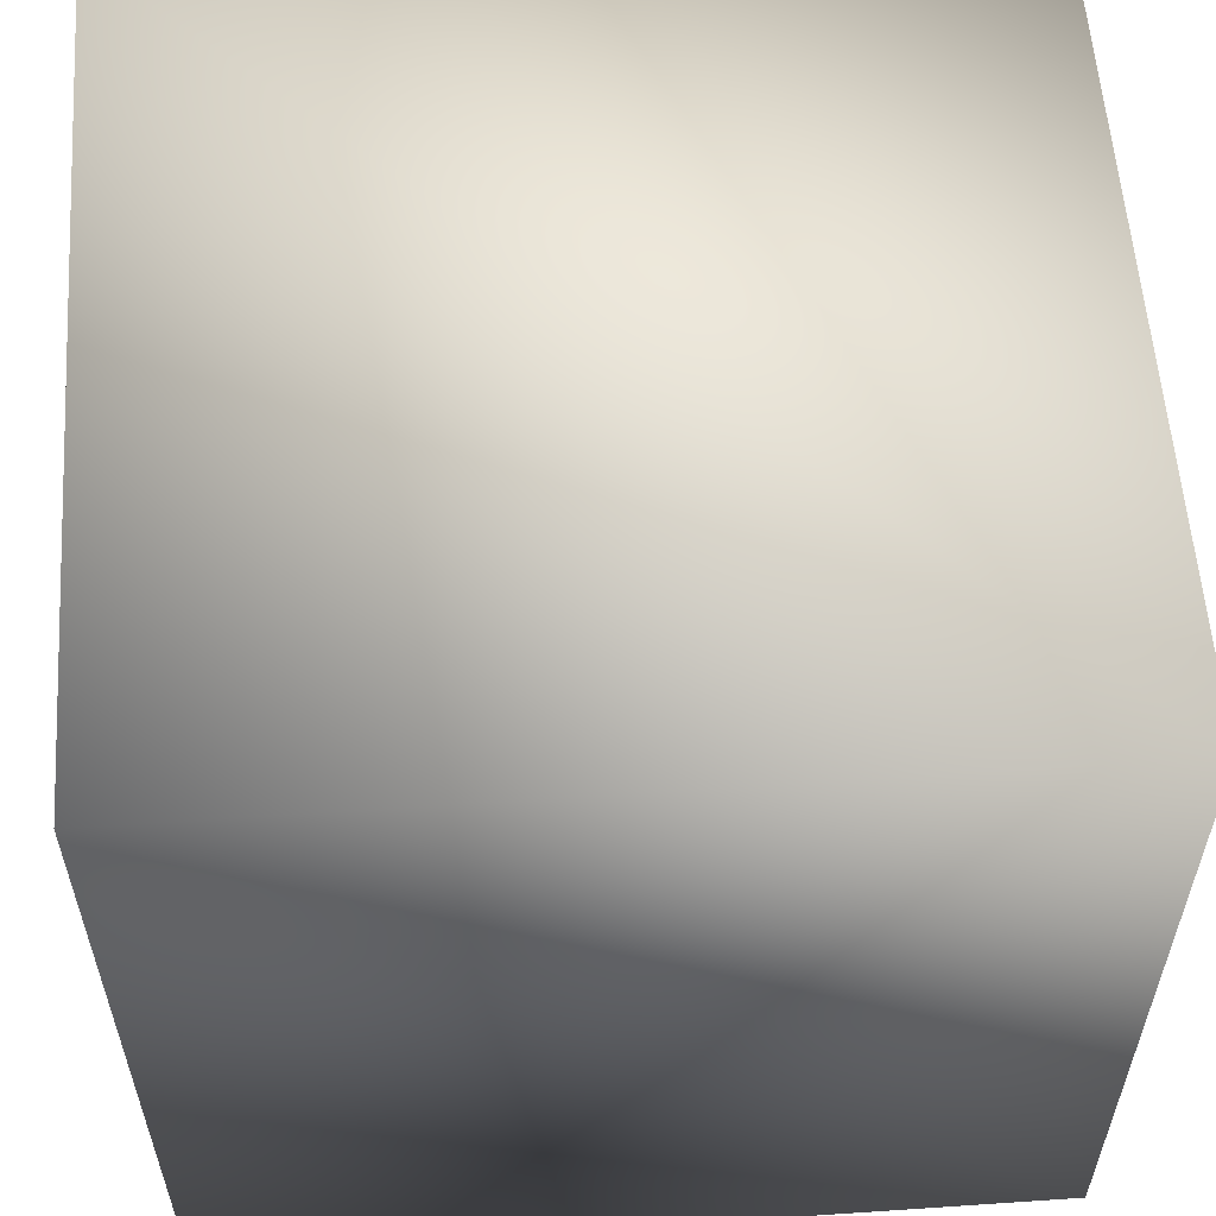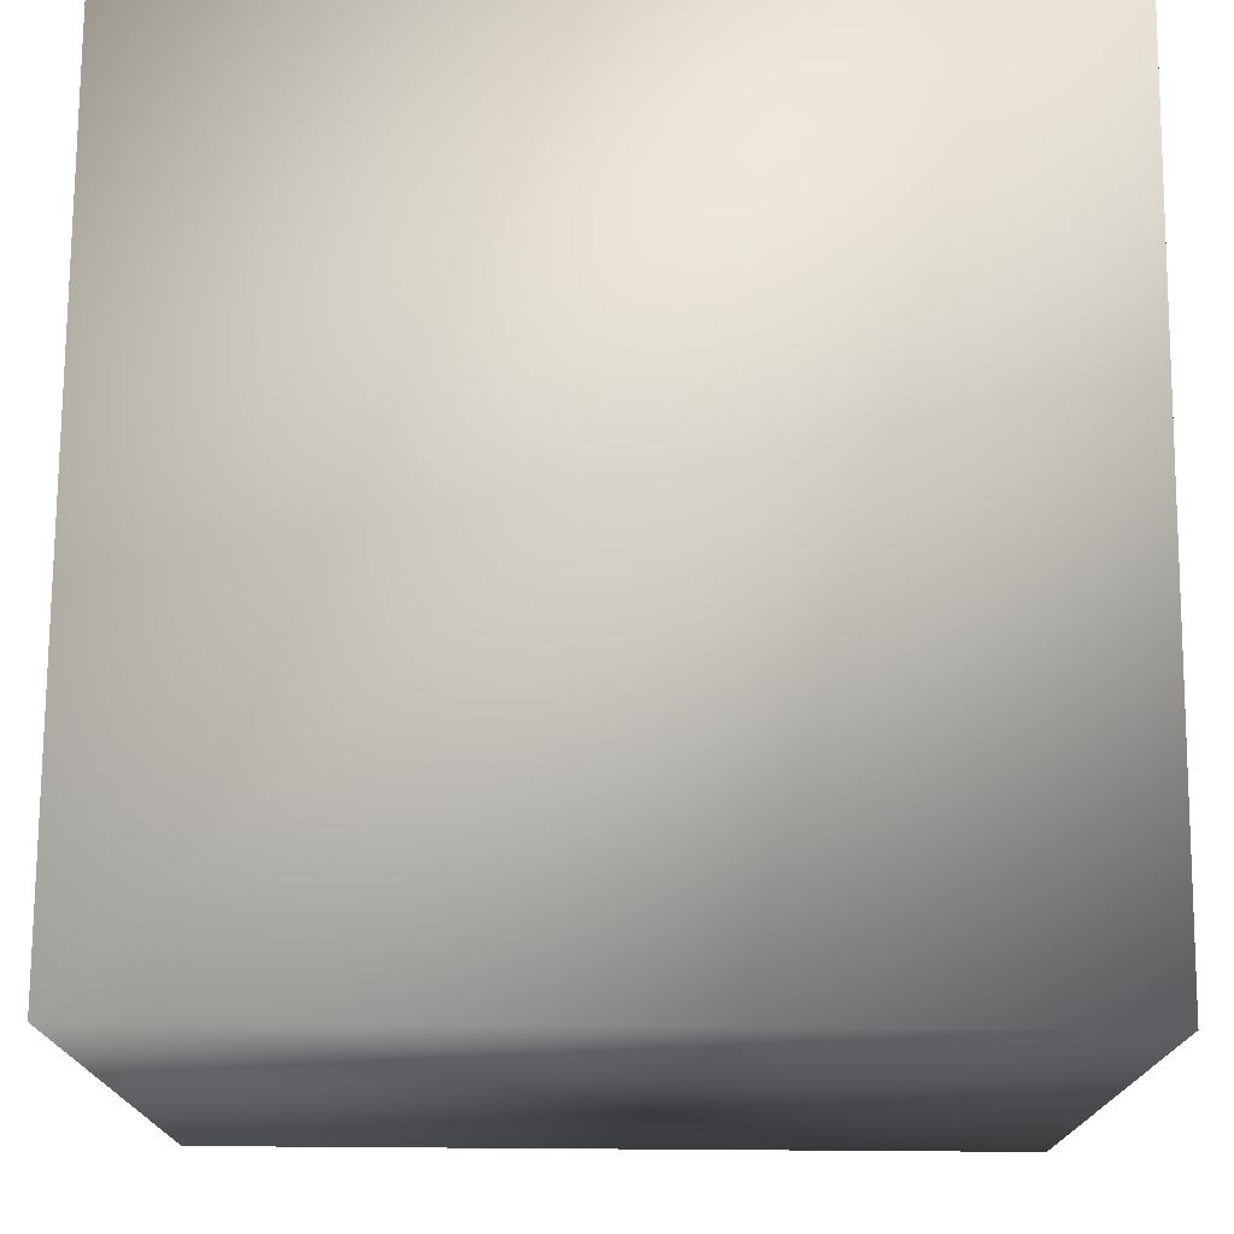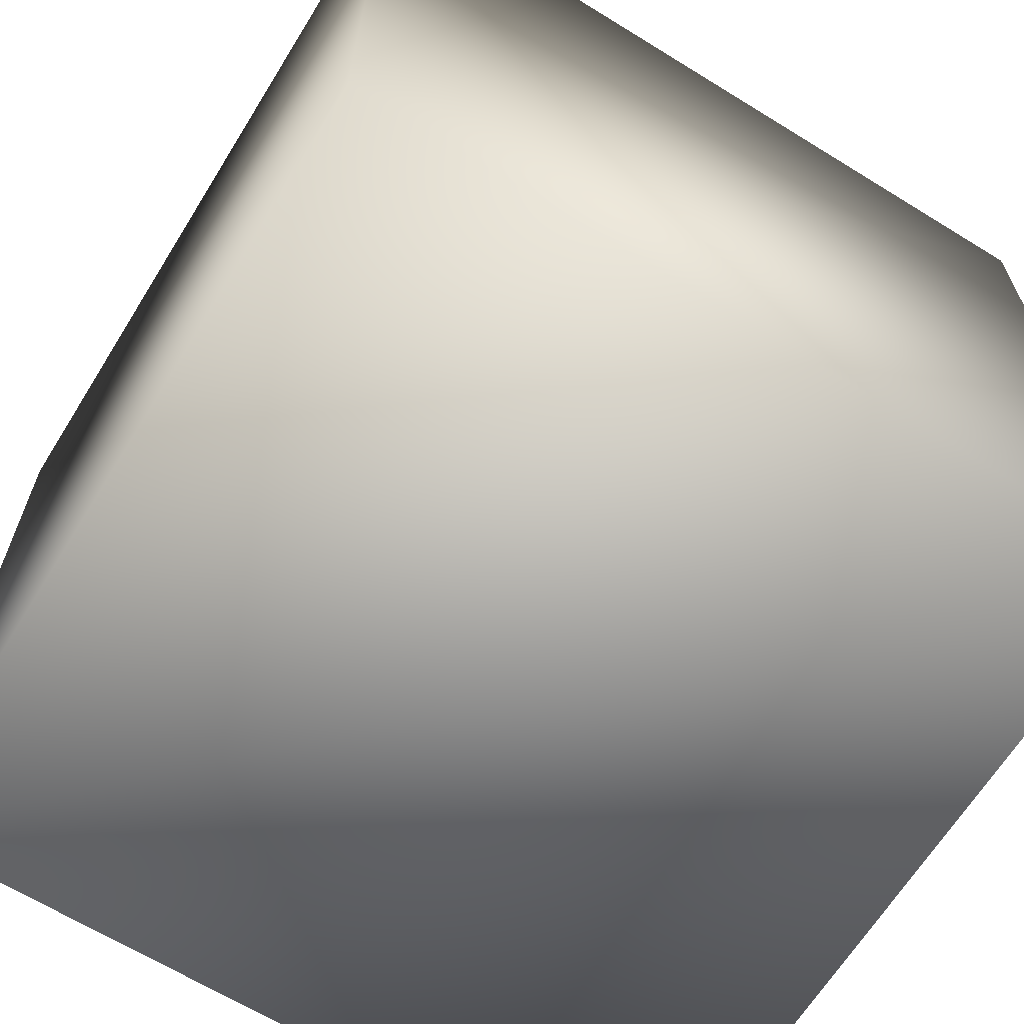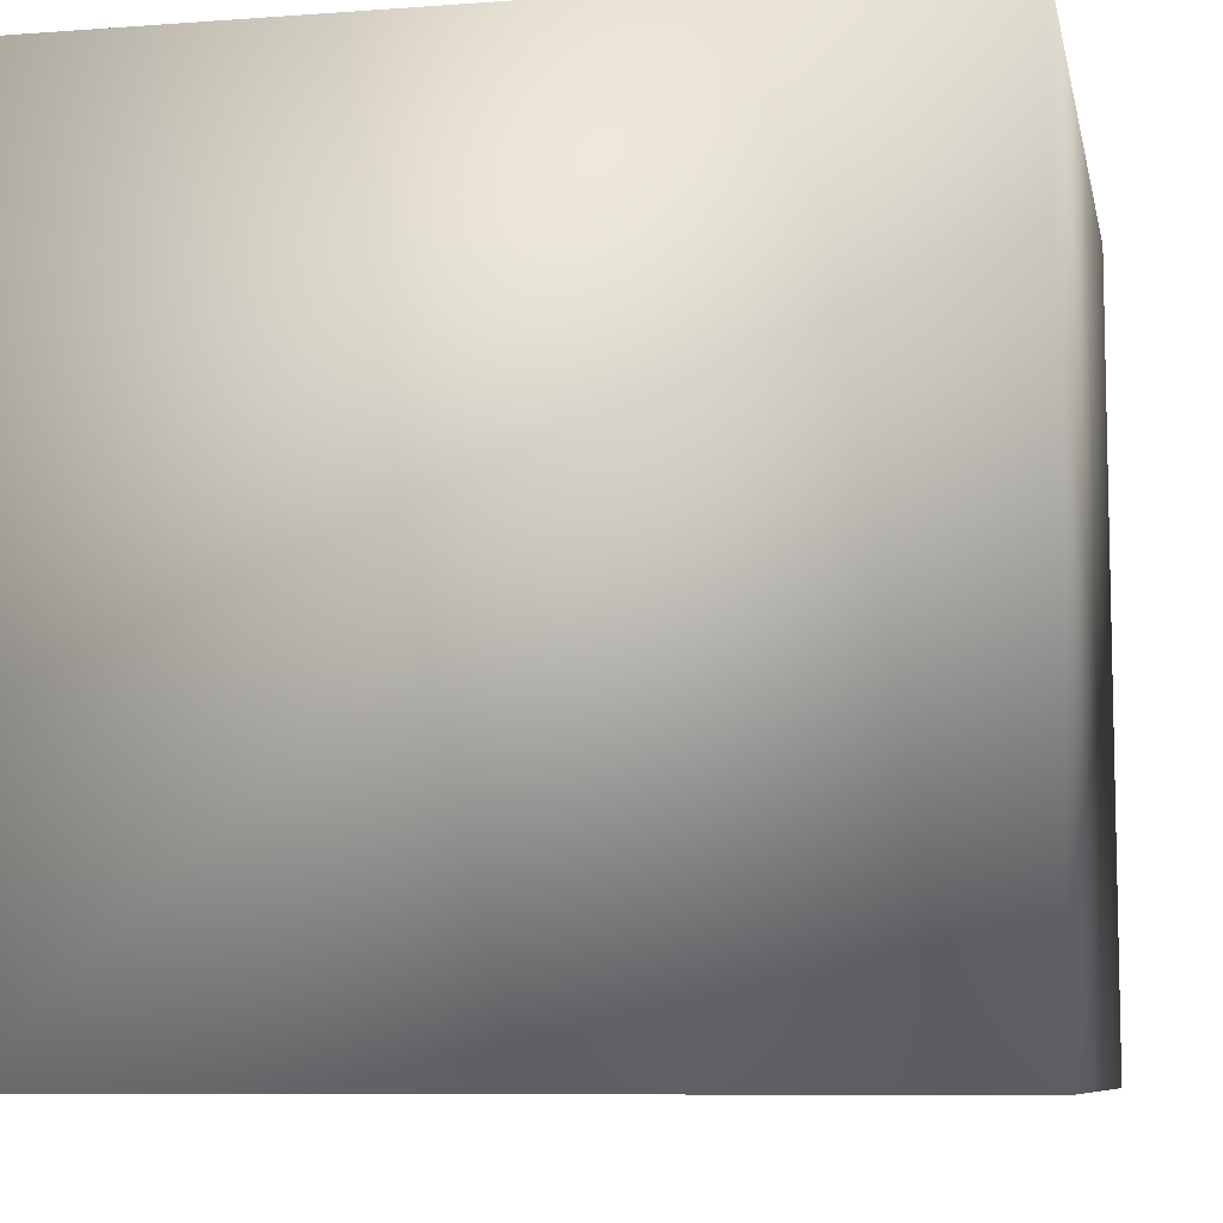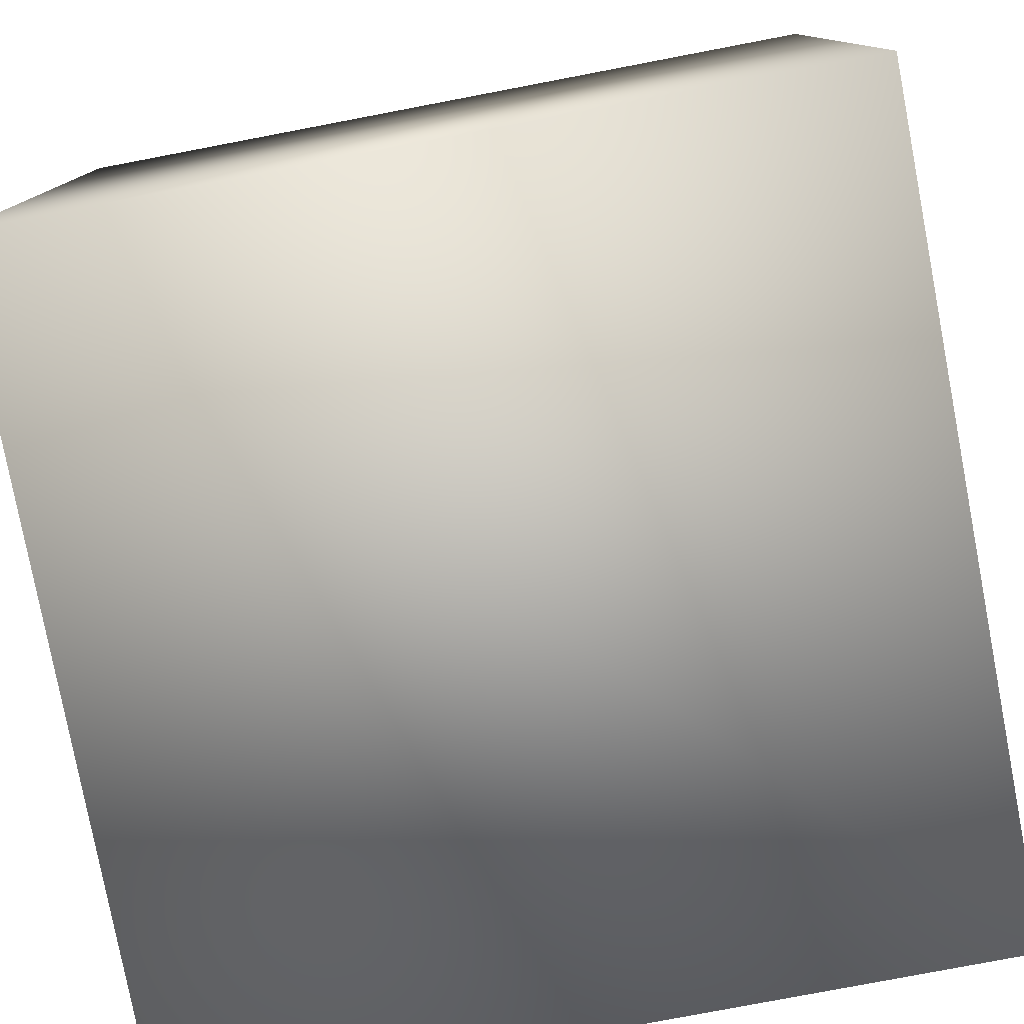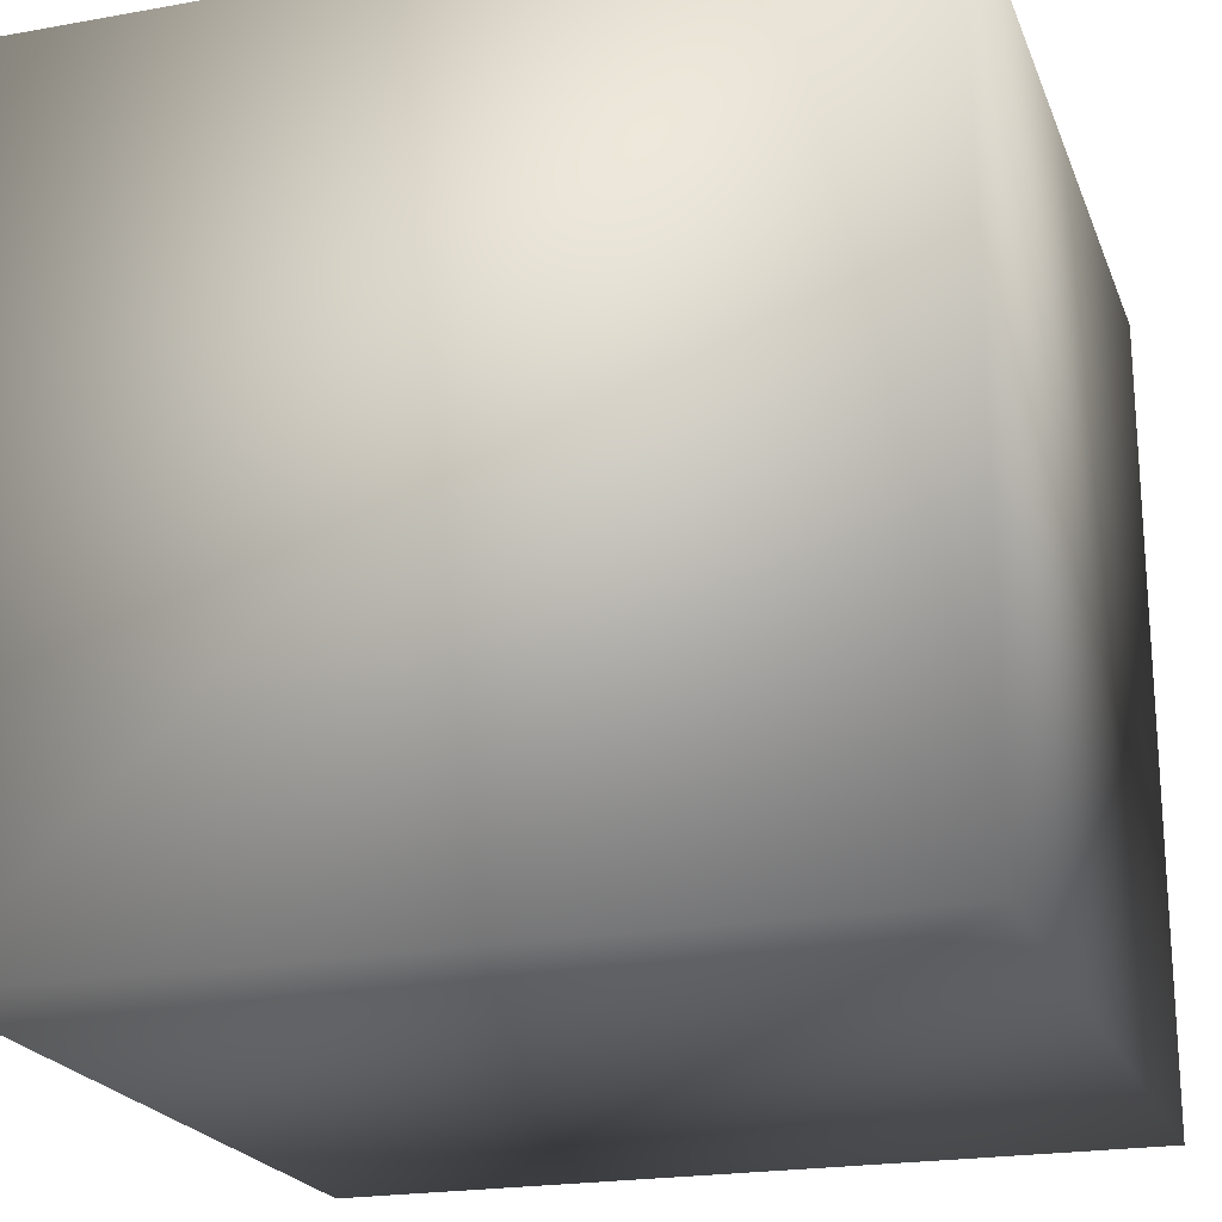
<metadata>
{"format":"obj","ext":"obj","renderer":"f3d","projection":"perspective","resolution":1024,"background":"white","views":[{"elev":57.8,"azim":-94.0,"up":"+Z"},{"elev":74.6,"azim":0.4,"up":"+Z"},{"elev":-65.6,"azim":-31.8,"up":"+Z"},{"elev":-8.2,"azim":11.5,"up":"+Z"},{"elev":-78.8,"azim":100.8,"up":"+Y"},{"elev":-21.5,"azim":-162.4,"up":"+Z"}]}
</metadata>
<code>
g Cube Mesh
v -1 1 1
v 1 1 1
v 1 1 -1
v -1 1 -1
v 1 -1 -1
v -1 -1 -1
v 1 -1 1
v -1 -1 1
f 1 2 3
f 1 3 4
f 4 3 5
f 4 5 6
f 3 2 7
f 3 7 5
f 2 1 8
f 2 8 7
f 1 4 6
f 1 6 8
f 6 5 7
f 6 7 8

</code>
